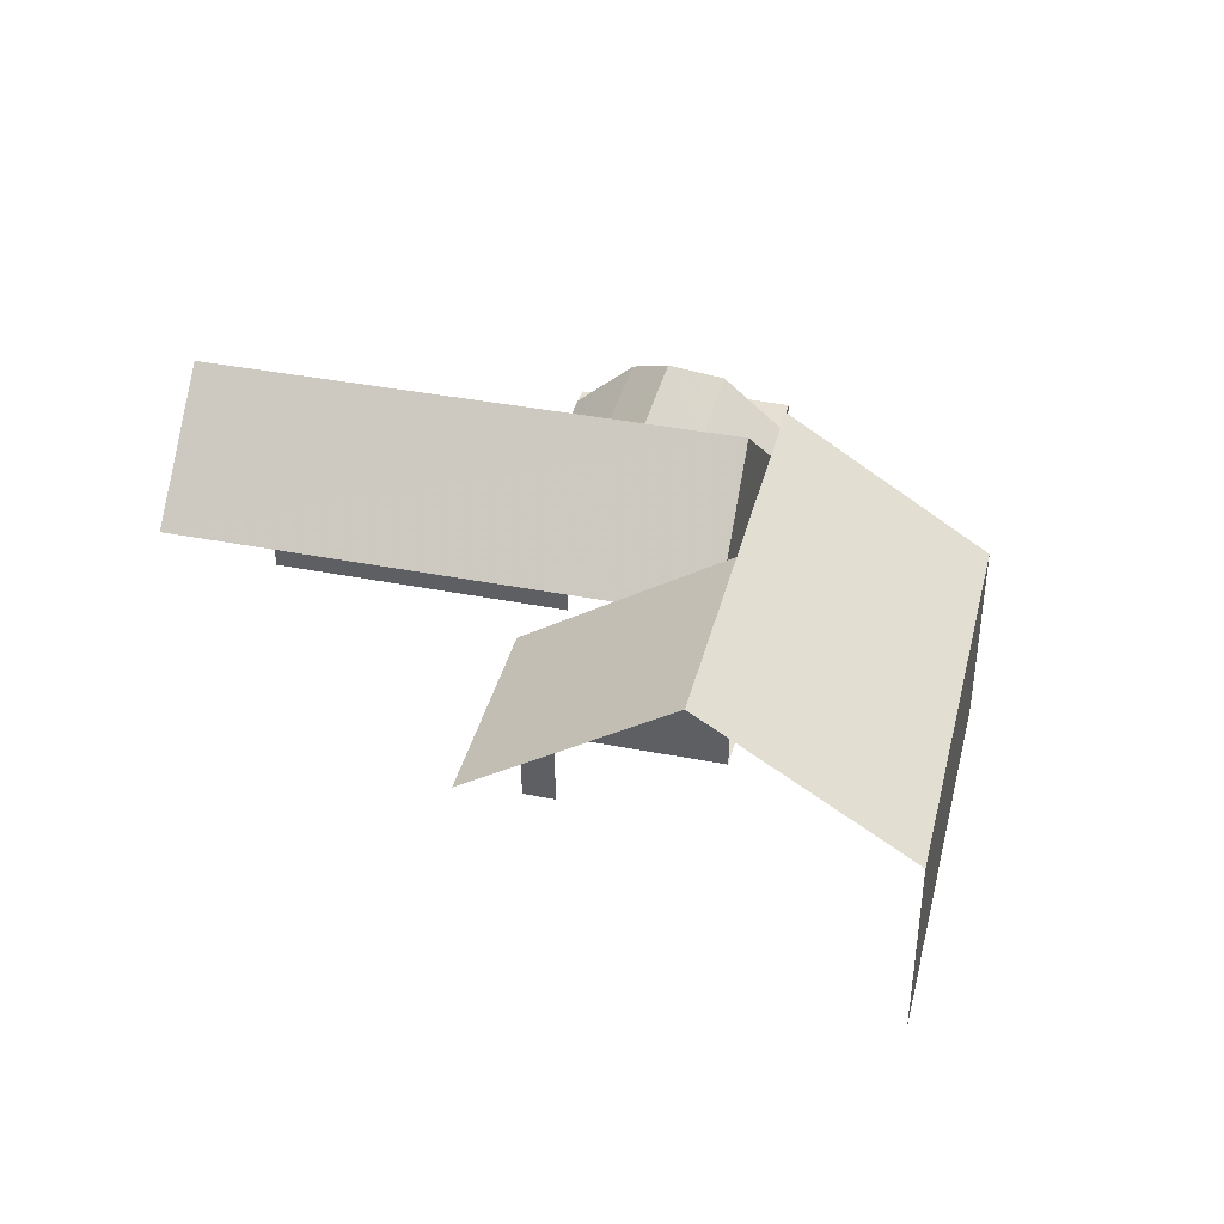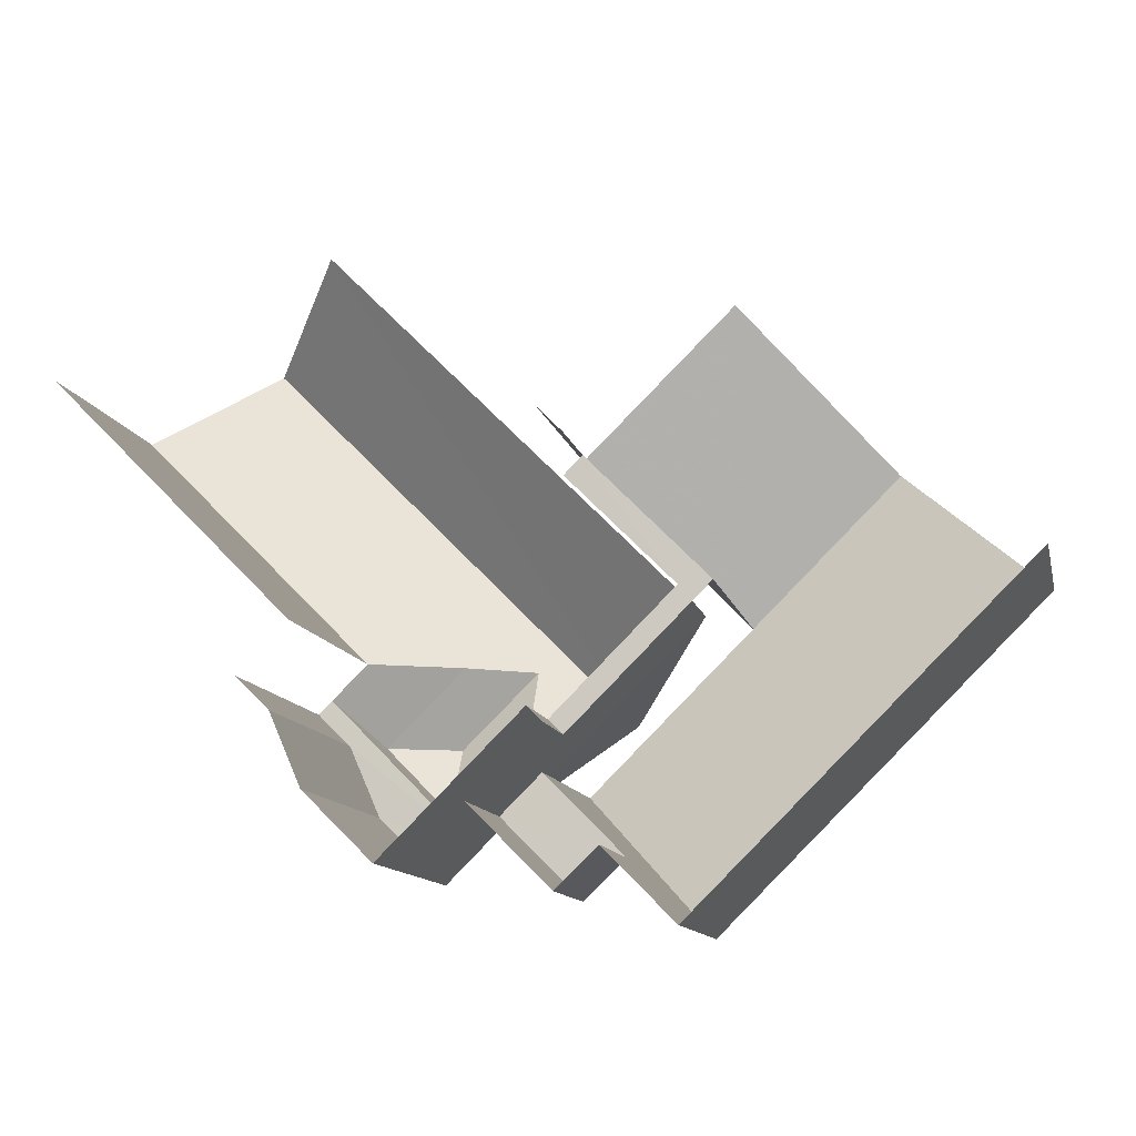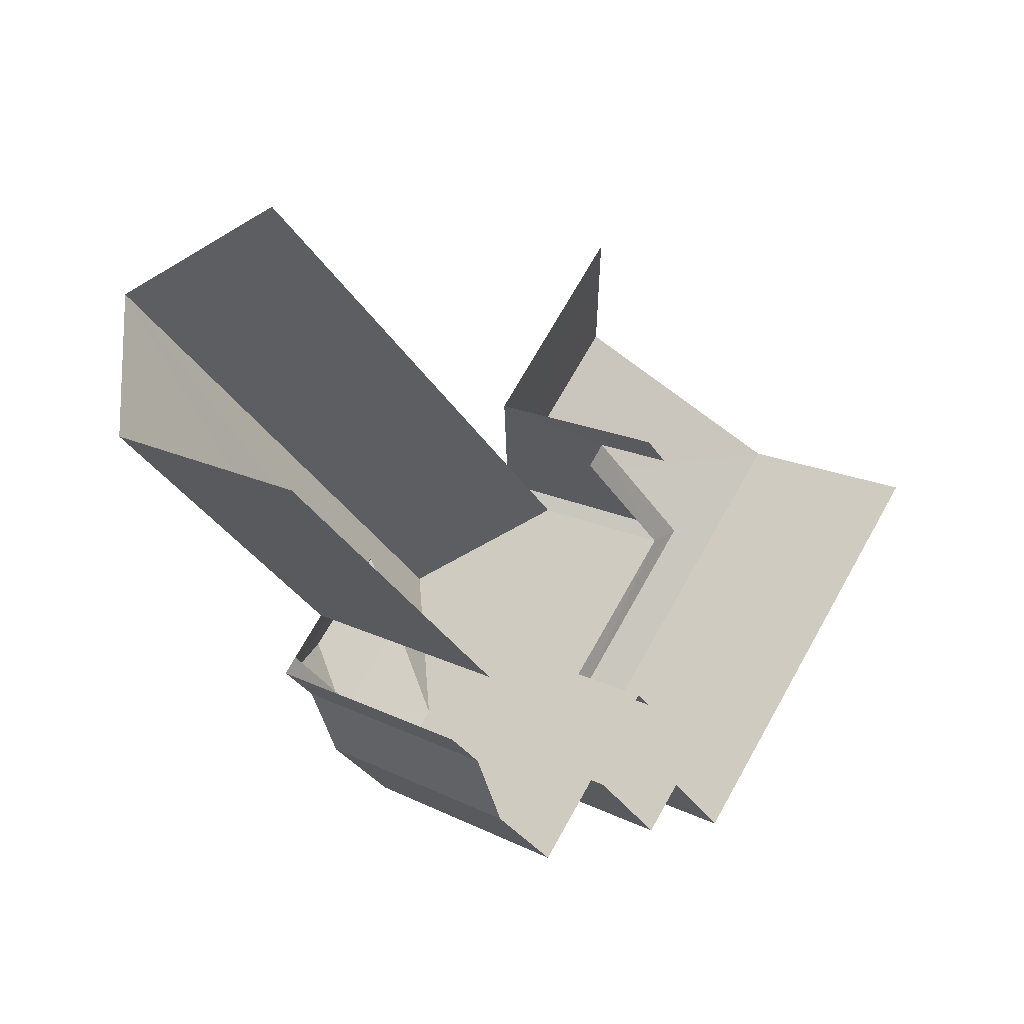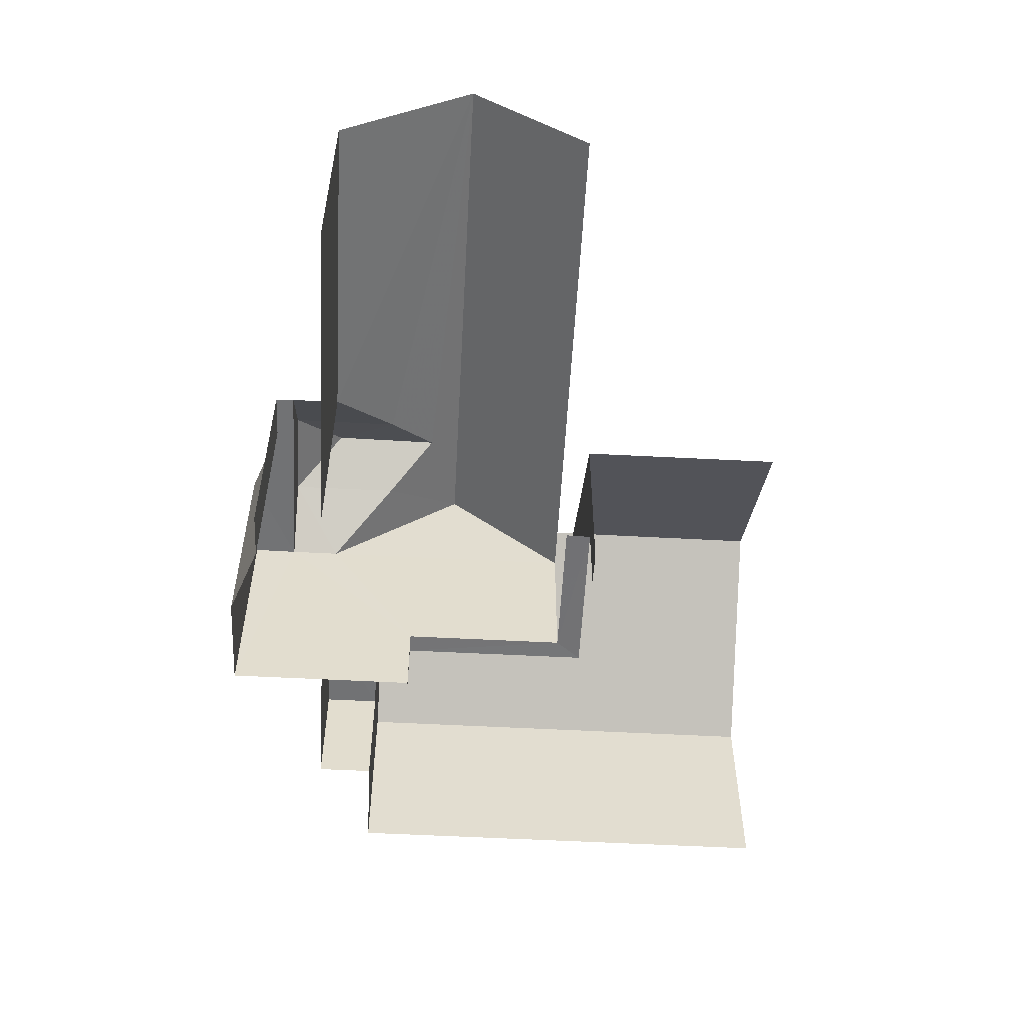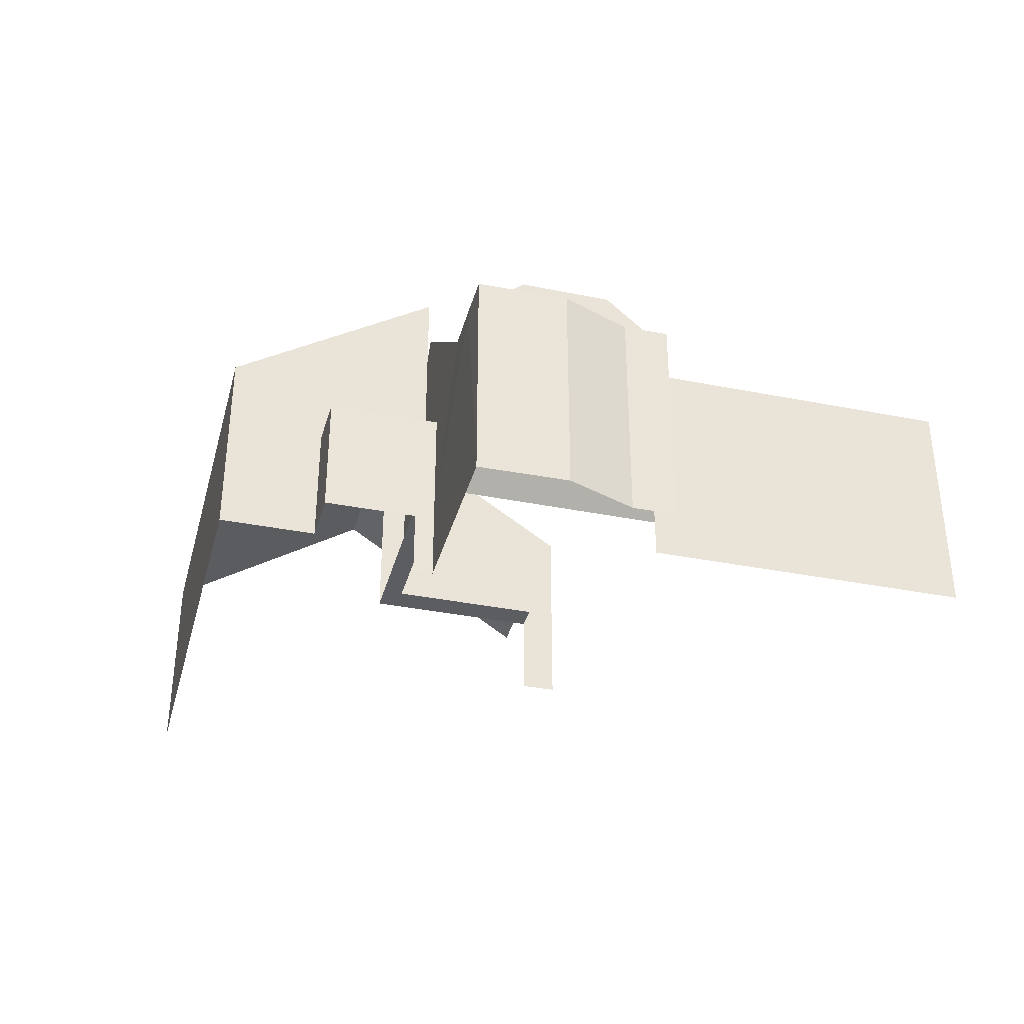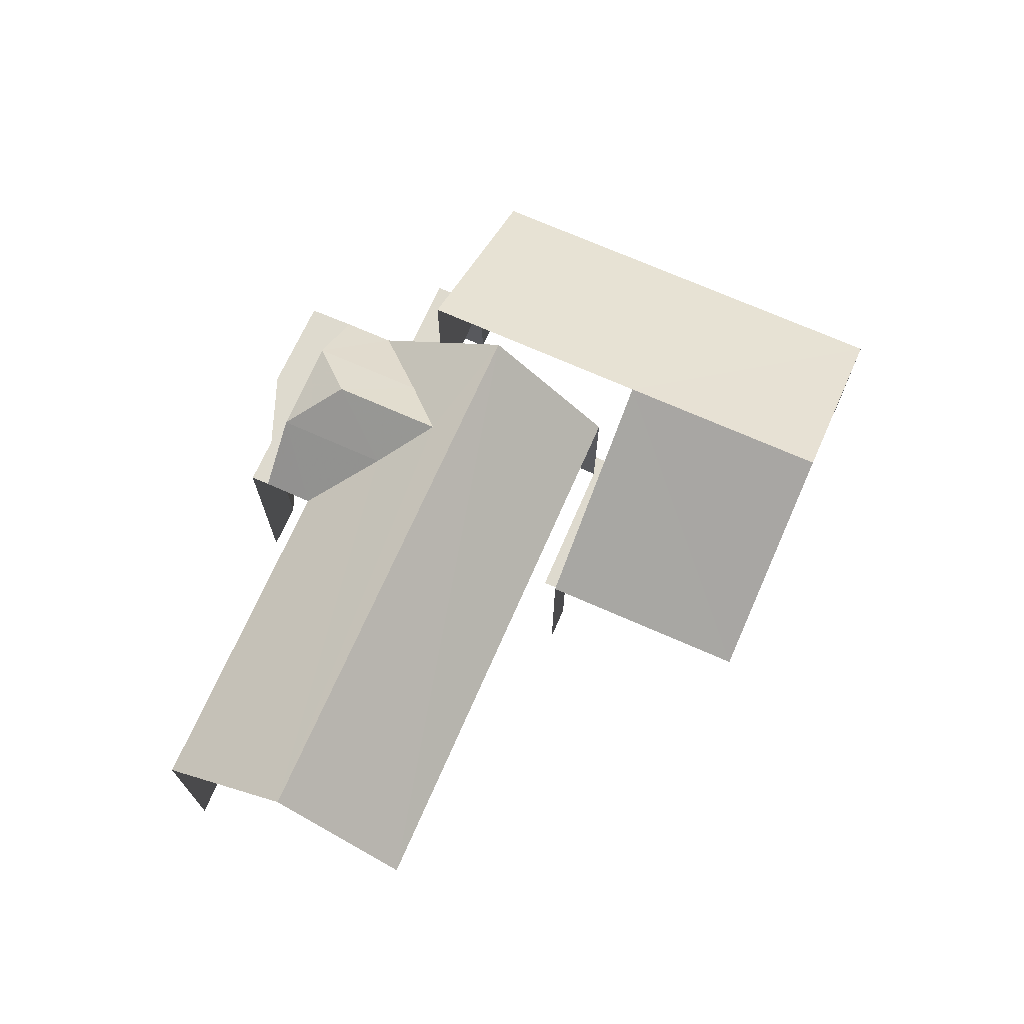
<metadata>
{"format":"obj","ext":"obj","renderer":"f3d","projection":"perspective","resolution":1024,"background":"white","views":[{"elev":38.9,"azim":-120.8,"up":"+Z"},{"elev":-12.1,"azim":-167.5,"up":"+Y"},{"elev":17.9,"azim":133.8,"up":"+Y"},{"elev":-55.6,"azim":132.2,"up":"+Z"},{"elev":-36.0,"azim":30.7,"up":"+Z"},{"elev":71.2,"azim":159.2,"up":"+Z"}]}
</metadata>
<code>
v -2.235e+05 -1.277e+05 16.56
v -2.236e+05 -1.277e+05 16.56
v -2.235e+05 -1.277e+05 16.56
v -2.235e+05 -1.277e+05 16.56
v -2.235e+05 -1.277e+05 16.56
v -2.235e+05 -1.277e+05 16.56
v -2.235e+05 -1.277e+05 16.56
v -2.235e+05 -1.277e+05 16.56
v -2.235e+05 -1.277e+05 16.56
v -2.235e+05 -1.277e+05 16.56
v -2.235e+05 -1.277e+05 16.56
v -2.235e+05 -1.277e+05 16.56
v -2.235e+05 -1.277e+05 16.56
v -2.235e+05 -1.277e+05 16.56
v -2.235e+05 -1.277e+05 16.56
v -2.235e+05 -1.277e+05 16.56
v -2.235e+05 -1.277e+05 16.56
v -2.235e+05 -1.277e+05 16.56
v -2.235e+05 -1.277e+05 19.93
v -2.235e+05 -1.277e+05 19.93
v -2.235e+05 -1.277e+05 19.93
v -2.235e+05 -1.277e+05 19.93
v -2.235e+05 -1.277e+05 23.07
v -2.235e+05 -1.277e+05 23.08
v -2.235e+05 -1.277e+05 23.07
v -2.235e+05 -1.277e+05 24.5
v -2.235e+05 -1.277e+05 23.08
v -2.235e+05 -1.277e+05 24.5
v -2.235e+05 -1.277e+05 25.63
v -2.235e+05 -1.277e+05 22
v -2.236e+05 -1.277e+05 25.63
v -2.235e+05 -1.277e+05 22
v -2.235e+05 -1.277e+05 18.84
v -2.235e+05 -1.277e+05 18.84
v -2.235e+05 -1.277e+05 18.84
v -2.235e+05 -1.277e+05 18.84
v -2.235e+05 -1.277e+05 18.84
v -2.235e+05 -1.277e+05 18.84
v -2.235e+05 -1.277e+05 25.56
v -2.235e+05 -1.277e+05 24.5
v -2.235e+05 -1.277e+05 24.5
v -2.235e+05 -1.277e+05 25.56
v -2.235e+05 -1.277e+05 23.07
v -2.235e+05 -1.277e+05 26.26
v -2.235e+05 -1.277e+05 26.26
v -2.235e+05 -1.277e+05 23.08
v -2.235e+05 -1.277e+05 23.08
v -2.235e+05 -1.277e+05 23.08
v -2.235e+05 -1.277e+05 25.63
v -2.235e+05 -1.277e+05 22
v -2.236e+05 -1.277e+05 22
v -2.235e+05 -1.277e+05 23.07
v -2.235e+05 -1.277e+05 23.08
v -2.235e+05 -1.277e+05 23.08
f 1 2 3
f 4 2 5
f 6 7 8
f 3 9 1
f 6 8 10
f 11 12 13
f 1 10 14
f 15 16 5
f 11 17 12
f 8 18 17
f 14 15 5
f 10 11 14
f 1 14 2
f 2 14 5
f 10 8 11
f 11 8 17
f 33 35 29
f 29 49 22
f 14 33 15
f 15 22 21
f 33 29 22
f 33 22 15
f 47 7 53
f 47 53 45
f 7 6 53
f 18 8 48
f 18 48 52
f 8 46 48
f 3 2 30
f 30 51 31
f 30 2 51
f 9 3 30
f 32 9 30
f 36 38 10
f 1 36 10
f 6 38 53
f 53 38 54
f 6 10 38
f 54 38 34
f 19 20 21
f 22 19 21
f 23 24 25
f 26 27 24
f 26 28 27
f 29 30 31
f 29 32 30
f 33 34 35
f 35 34 36
f 33 37 34
f 36 34 38
f 39 26 40
f 41 39 40
f 41 42 39
f 24 23 43
f 27 28 44
f 44 42 45
f 45 46 47
f 45 41 46
f 42 41 45
f 44 28 42
f 48 24 43
f 49 29 50
f 50 29 51
f 29 31 51
f 48 43 52
f 44 53 54
f 44 45 53
f 28 26 39
f 42 28 39
f 46 40 48
f 46 41 40
f 26 48 40
f 26 24 48
f 47 8 7
f 47 46 8
f 25 24 13
f 11 13 37
f 27 44 54
f 34 37 54
f 24 27 37
f 13 24 37
f 37 27 54
f 4 5 19
f 4 19 50
f 19 49 50
f 19 22 49
f 1 9 36
f 9 32 36
f 36 32 35
f 32 29 35
f 11 33 14
f 11 37 33
f 19 16 20
f 19 5 16
f 21 16 15
f 21 20 16
f 51 2 4
f 50 51 4
f 43 12 17
f 43 23 12
f 25 13 12
f 23 25 12
f 43 17 18
f 52 43 18

</code>
